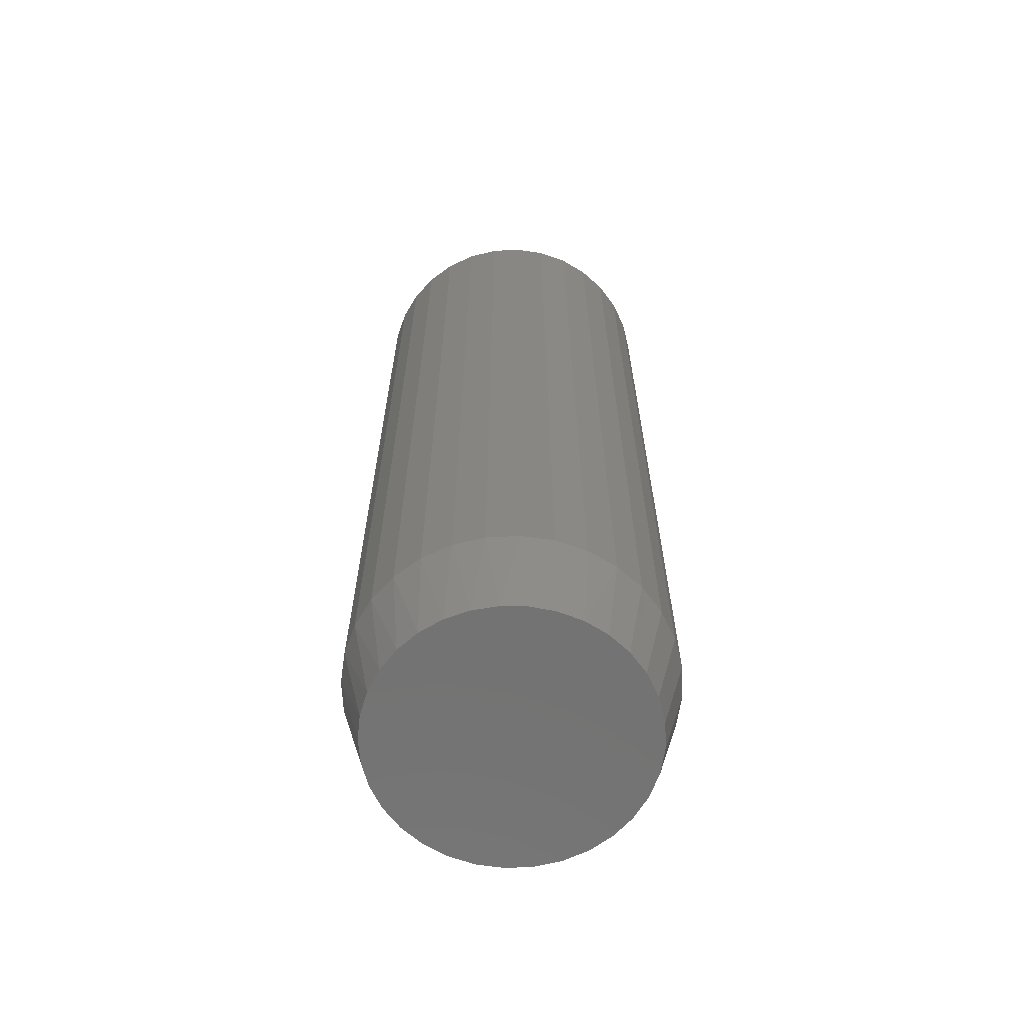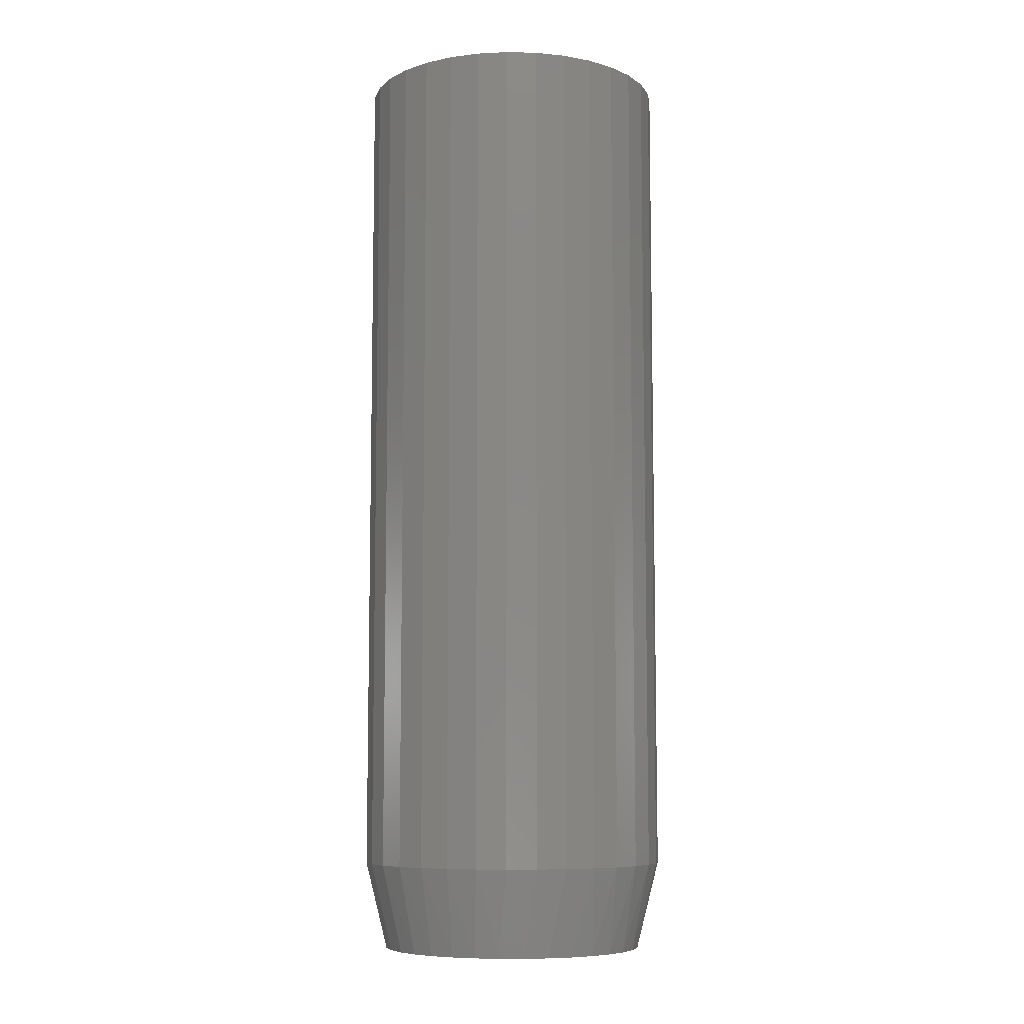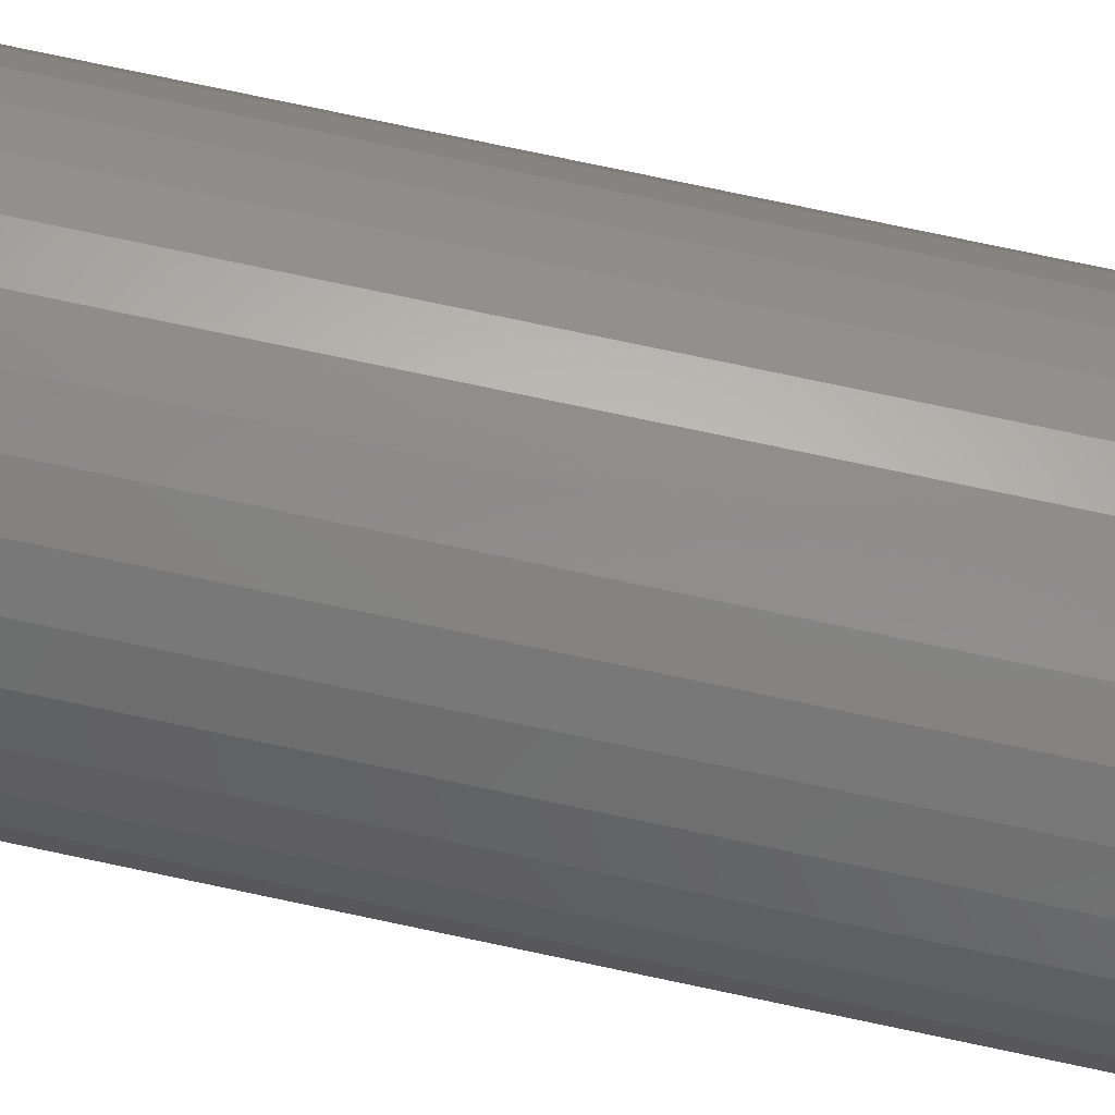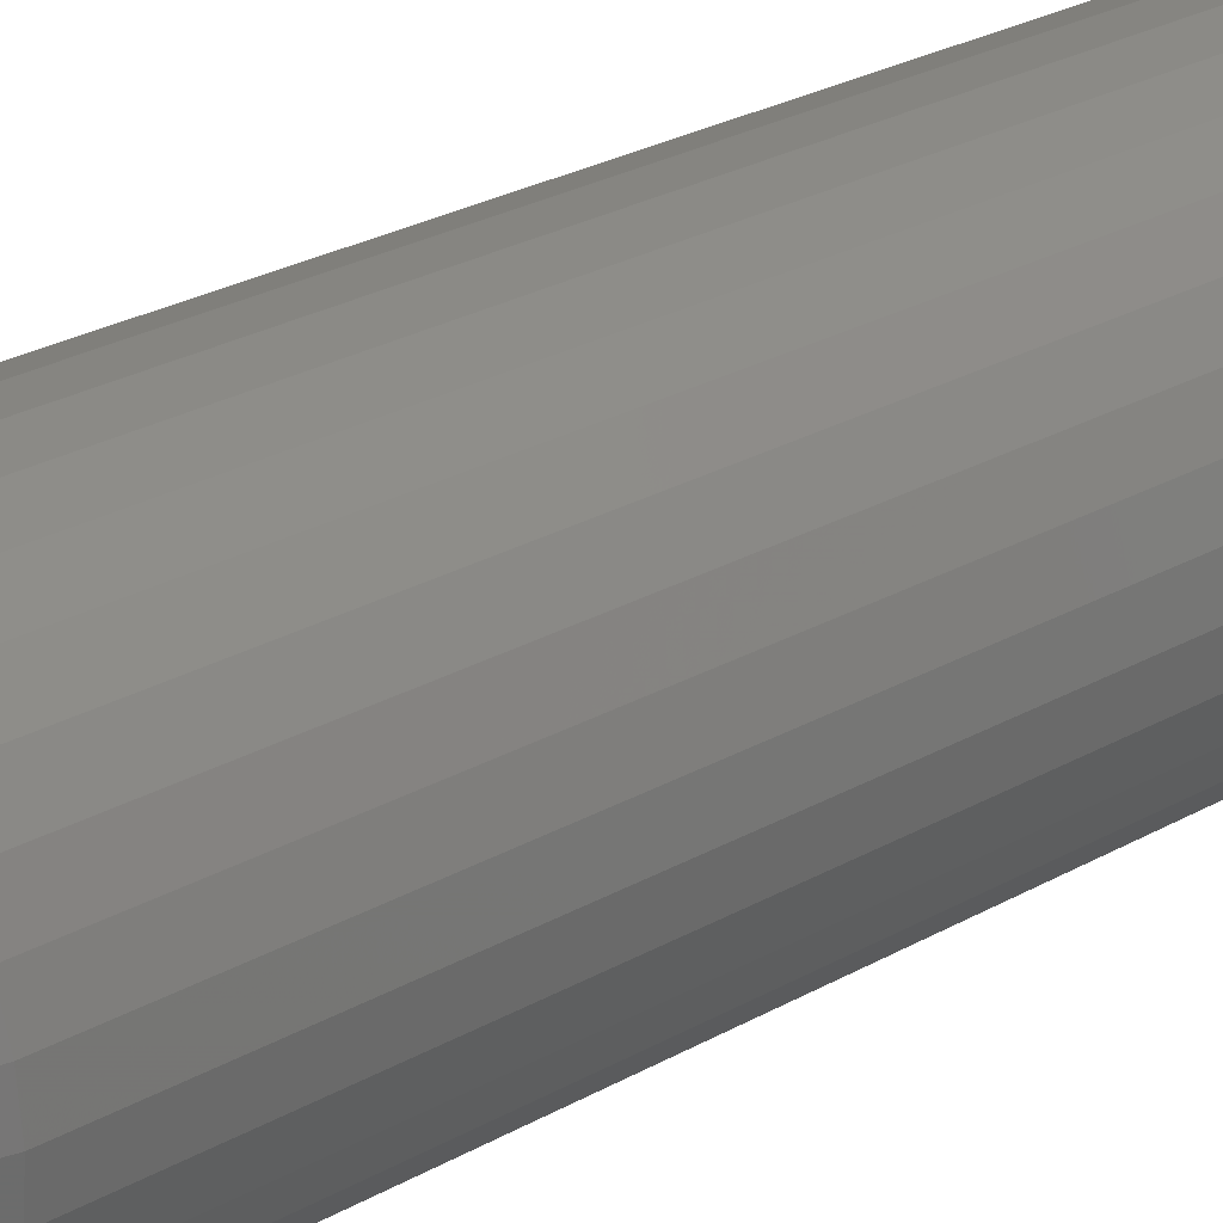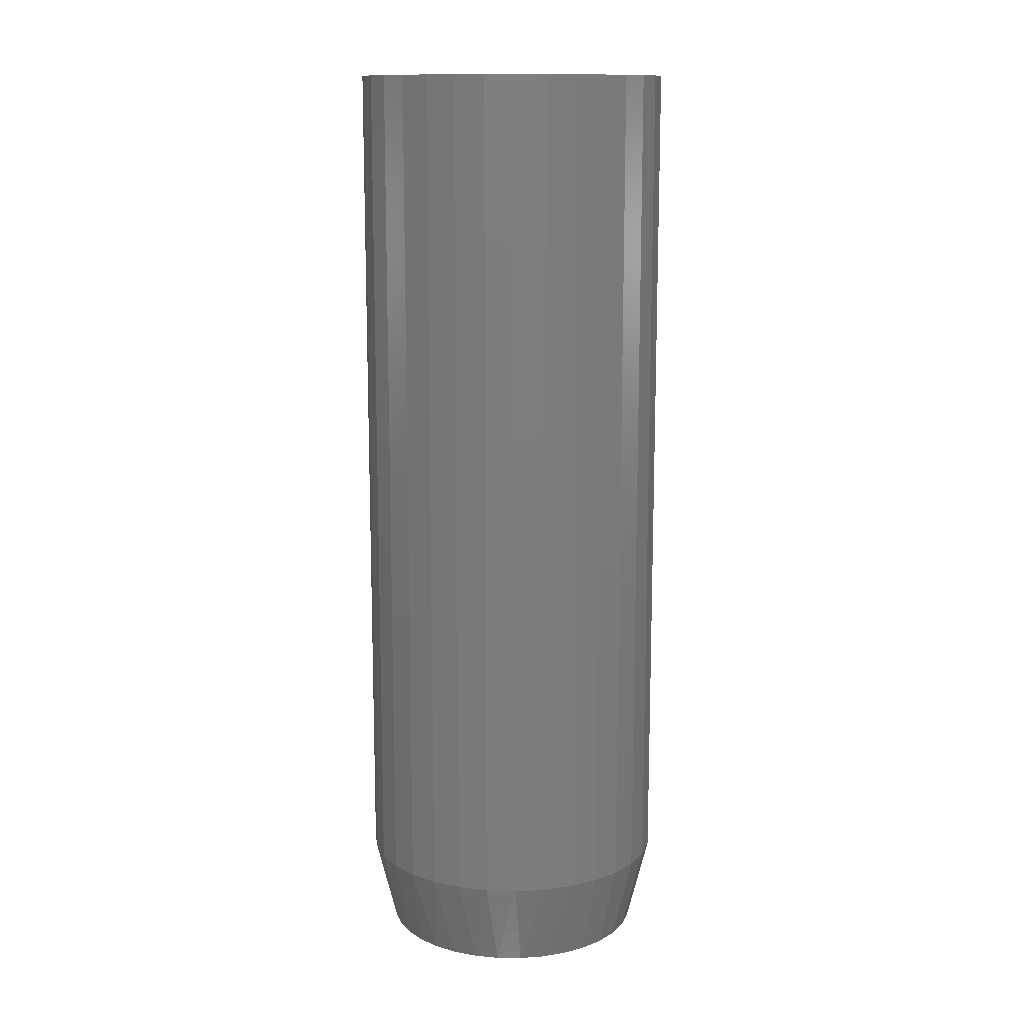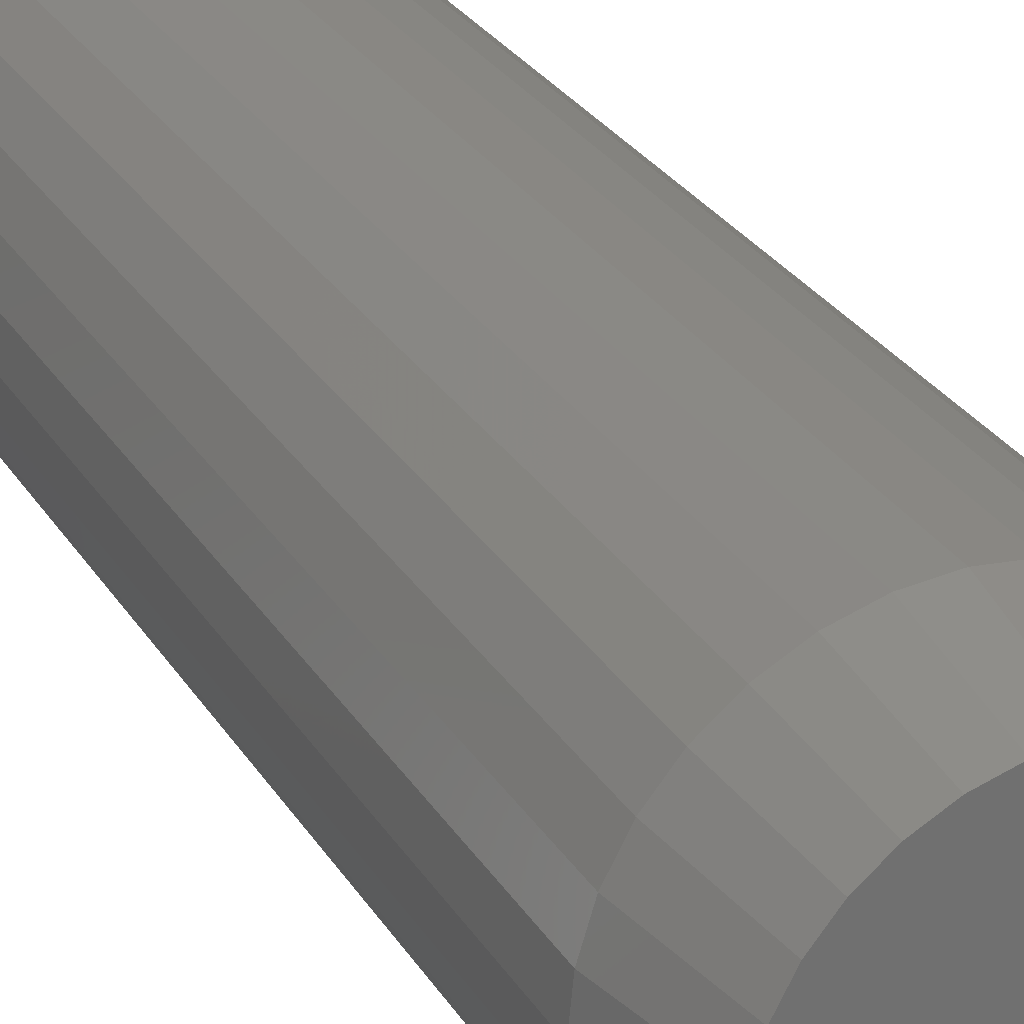
<metadata>
{"format":"stl","ext":"stl","renderer":"f3d","projection":"perspective","resolution":1024,"background":"white","views":[{"elev":-64.7,"azim":-149.0,"up":"+Y"},{"elev":-8.0,"azim":148.3,"up":"+Y"},{"elev":79.9,"azim":101.8,"up":"+Z"},{"elev":26.3,"azim":48.1,"up":"+Z"},{"elev":12.8,"azim":-136.3,"up":"+Y"},{"elev":27.4,"azim":-25.1,"up":"+Z"}]}
</metadata>
<code>
# stl→obj: 97 verts, 190 faces
v -0.02604 -0.9922 0.1396
v 0.0295 -0.9922 0.1396
v 0.001728 -0.9922 0.1424
v -0.05275 -0.9922 0.1315
v 0.0562 -0.9922 0.1315
v 0.06518 -0.9922 -0.1274
v -0.03723 -0.9922 -0.1369
v 0.04068 -0.9922 -0.1369
v -0.01141 -0.9922 -0.1417
v 0.01486 -0.9922 -0.1417
v 0.08081 -0.9922 0.1184
v -0.07736 -0.9922 0.1184
v 0.1024 -0.9922 0.1007
v -0.09893 -0.9922 0.1007
v 0.1201 -0.9922 0.07909
v -0.1166 -0.9922 0.07909
v 0.1332 -0.9922 0.05448
v -0.1298 -0.9922 0.05448
v 0.1413 -0.9922 0.02777
v -0.1379 -0.9922 0.02777
v 0.1441 -0.9922 -4.475e-17
v -0.1406 -0.9922 2.268e-06
v 0.1417 -0.9922 -0.02616
v -0.1382 -0.9922 -0.02615
v 0.1345 -0.9922 -0.05142
v -0.131 -0.9922 -0.05142
v 0.1228 -0.9922 -0.07494
v -0.1193 -0.9922 -0.07494
v 0.1069 -0.9922 -0.0959
v -0.1035 -0.9922 -0.0959
v 0.08751 -0.9922 -0.1136
v -0.08406 -0.9922 -0.1136
v -0.06173 -0.9922 -0.1274
v 0.1675 9.203e-18 -2.03e-17
v 0.1675 -0.8984 -2.082e-16
v 0.1643 9.026e-18 -0.03234
v 0.1643 -0.8984 -0.03234
v 0.1549 8.503e-18 -0.06344
v 0.1549 -0.8984 -0.06344
v 0.1396 7.652e-18 -0.09211
v 0.1396 -0.8984 -0.09211
v 0.119 6.508e-18 -0.1172
v 0.119 -0.8984 -0.1172
v 0.09383 5.113e-18 -0.1378
v 0.09383 -0.8984 -0.1378
v 0.06517 3.522e-18 -0.1532
v 0.06517 -0.8984 -0.1532
v 0.03407 1.795e-18 -0.1626
v 0.03407 -0.8984 -0.1626
v 0.001727 -2.254e-33 -0.1658
v 0.001727 -0.8984 -0.1658
v -0.03062 -1.795e-18 -0.1626
v -0.03062 -0.8984 -0.1626
v -0.06172 -3.522e-18 -0.1532
v -0.06172 -0.8984 -0.1532
v -0.09038 -5.113e-18 -0.1378
v -0.09038 -0.8984 -0.1378
v -0.1155 -6.508e-18 -0.1172
v -0.1155 -0.8984 -0.1172
v -0.1361 -7.652e-18 -0.09211
v -0.1361 -0.8984 -0.09211
v -0.1514 -8.503e-18 -0.06344
v -0.1514 -0.8984 -0.06344
v -0.1609 -9.026e-18 -0.03234
v -0.1609 -0.8984 -0.03234
v -0.1641 -9.203e-18 9.393e-17
v -0.1641 -0.8984 9.393e-17
v -0.1609 -9.026e-18 0.03234
v -0.1609 -0.8984 0.03234
v -0.1514 -8.503e-18 0.06344
v -0.1514 -0.8984 0.06344
v -0.1361 -7.652e-18 0.09211
v -0.1361 -0.8984 0.09211
v -0.1155 -6.508e-18 0.1172
v -0.1155 -0.8984 0.1172
v -0.09038 -5.113e-18 0.1378
v -0.09038 -0.8984 0.1378
v -0.06172 -3.522e-18 0.1532
v -0.06172 -0.8984 0.1532
v -0.03062 -1.795e-18 0.1626
v -0.03062 -0.8984 0.1626
v 0.001727 3.171e-33 0.1658
v 0.001727 -0.8984 0.1658
v 0.03407 1.795e-18 0.1626
v 0.03407 -0.8984 0.1626
v 0.06517 3.522e-18 0.1532
v 0.06517 -0.8984 0.1532
v 0.09383 5.113e-18 0.1378
v 0.09383 -0.8984 0.1378
v 0.119 6.508e-18 0.1172
v 0.119 -0.8984 0.1172
v 0.1396 7.652e-18 0.09211
v 0.1396 -0.8984 0.09211
v 0.1549 8.503e-18 0.06344
v 0.1549 -0.8984 0.06344
v 0.1643 9.026e-18 0.03234
v 0.1643 -0.8984 0.03234
f 1 2 3
f 2 1 4
f 2 4 5
f 6 7 8
f 8 7 9
f 8 9 10
f 5 4 11
f 11 4 12
f 11 12 13
f 13 12 14
f 13 14 15
f 15 14 16
f 15 16 17
f 17 16 18
f 17 18 19
f 19 18 20
f 19 20 21
f 21 20 22
f 21 22 23
f 23 22 24
f 23 24 25
f 25 24 26
f 25 26 27
f 27 26 28
f 27 28 29
f 29 28 30
f 29 30 31
f 31 30 32
f 31 32 6
f 6 32 33
f 6 33 7
f 34 35 36
f 36 35 37
f 36 37 38
f 38 37 39
f 38 39 40
f 40 39 41
f 40 41 42
f 42 41 43
f 42 43 44
f 44 43 45
f 44 45 46
f 46 45 47
f 46 47 48
f 48 47 49
f 48 49 50
f 50 49 51
f 50 51 52
f 52 51 53
f 52 53 54
f 54 53 55
f 54 55 56
f 56 55 57
f 56 57 58
f 58 57 59
f 58 59 60
f 60 59 61
f 60 61 62
f 62 61 63
f 62 63 64
f 64 63 65
f 64 65 66
f 66 65 67
f 66 67 68
f 68 67 69
f 68 69 70
f 70 69 71
f 70 71 72
f 72 71 73
f 72 73 74
f 74 73 75
f 74 75 76
f 76 75 77
f 76 77 78
f 78 77 79
f 78 79 80
f 80 79 81
f 80 81 82
f 82 81 83
f 82 83 84
f 84 83 85
f 84 85 86
f 86 85 87
f 86 87 88
f 88 87 89
f 88 89 90
f 90 89 91
f 90 91 92
f 92 91 93
f 92 93 94
f 94 93 95
f 94 95 96
f 96 95 97
f 96 97 34
f 34 97 35
f 83 2 85
f 85 2 5
f 85 5 87
f 87 5 11
f 87 11 89
f 89 11 13
f 89 13 91
f 91 13 15
f 91 15 93
f 93 15 17
f 93 17 95
f 95 17 19
f 95 19 97
f 97 19 21
f 97 21 35
f 2 83 3
f 3 83 81
f 3 81 1
f 1 81 79
f 1 79 4
f 4 79 77
f 4 77 12
f 12 77 75
f 12 75 14
f 14 75 73
f 14 73 16
f 16 73 71
f 16 71 18
f 18 71 69
f 18 69 20
f 20 69 67
f 20 67 22
f 65 63 26
f 63 61 28
f 26 63 28
f 61 59 30
f 28 61 30
f 59 57 32
f 30 59 32
f 57 55 33
f 32 57 33
f 55 53 7
f 33 55 7
f 53 51 9
f 7 53 9
f 51 49 10
f 9 51 10
f 49 47 8
f 10 49 8
f 47 45 6
f 8 47 6
f 45 43 31
f 6 45 31
f 43 41 29
f 31 43 29
f 41 39 27
f 29 41 27
f 39 37 25
f 27 39 25
f 25 37 23
f 23 37 35
f 23 35 21
f 26 24 65
f 65 24 22
f 65 22 67
f 82 84 80
f 78 80 84
f 86 78 84
f 48 52 46
f 50 52 48
f 52 54 46
f 46 54 56
f 46 56 44
f 44 56 58
f 44 58 42
f 42 58 60
f 42 60 40
f 40 60 62
f 40 62 38
f 38 62 64
f 38 64 36
f 36 64 66
f 36 66 34
f 34 66 68
f 34 68 96
f 96 68 70
f 96 70 94
f 94 70 72
f 94 72 92
f 92 72 74
f 92 74 90
f 90 74 76
f 90 76 88
f 88 76 78
f 88 78 86

</code>
